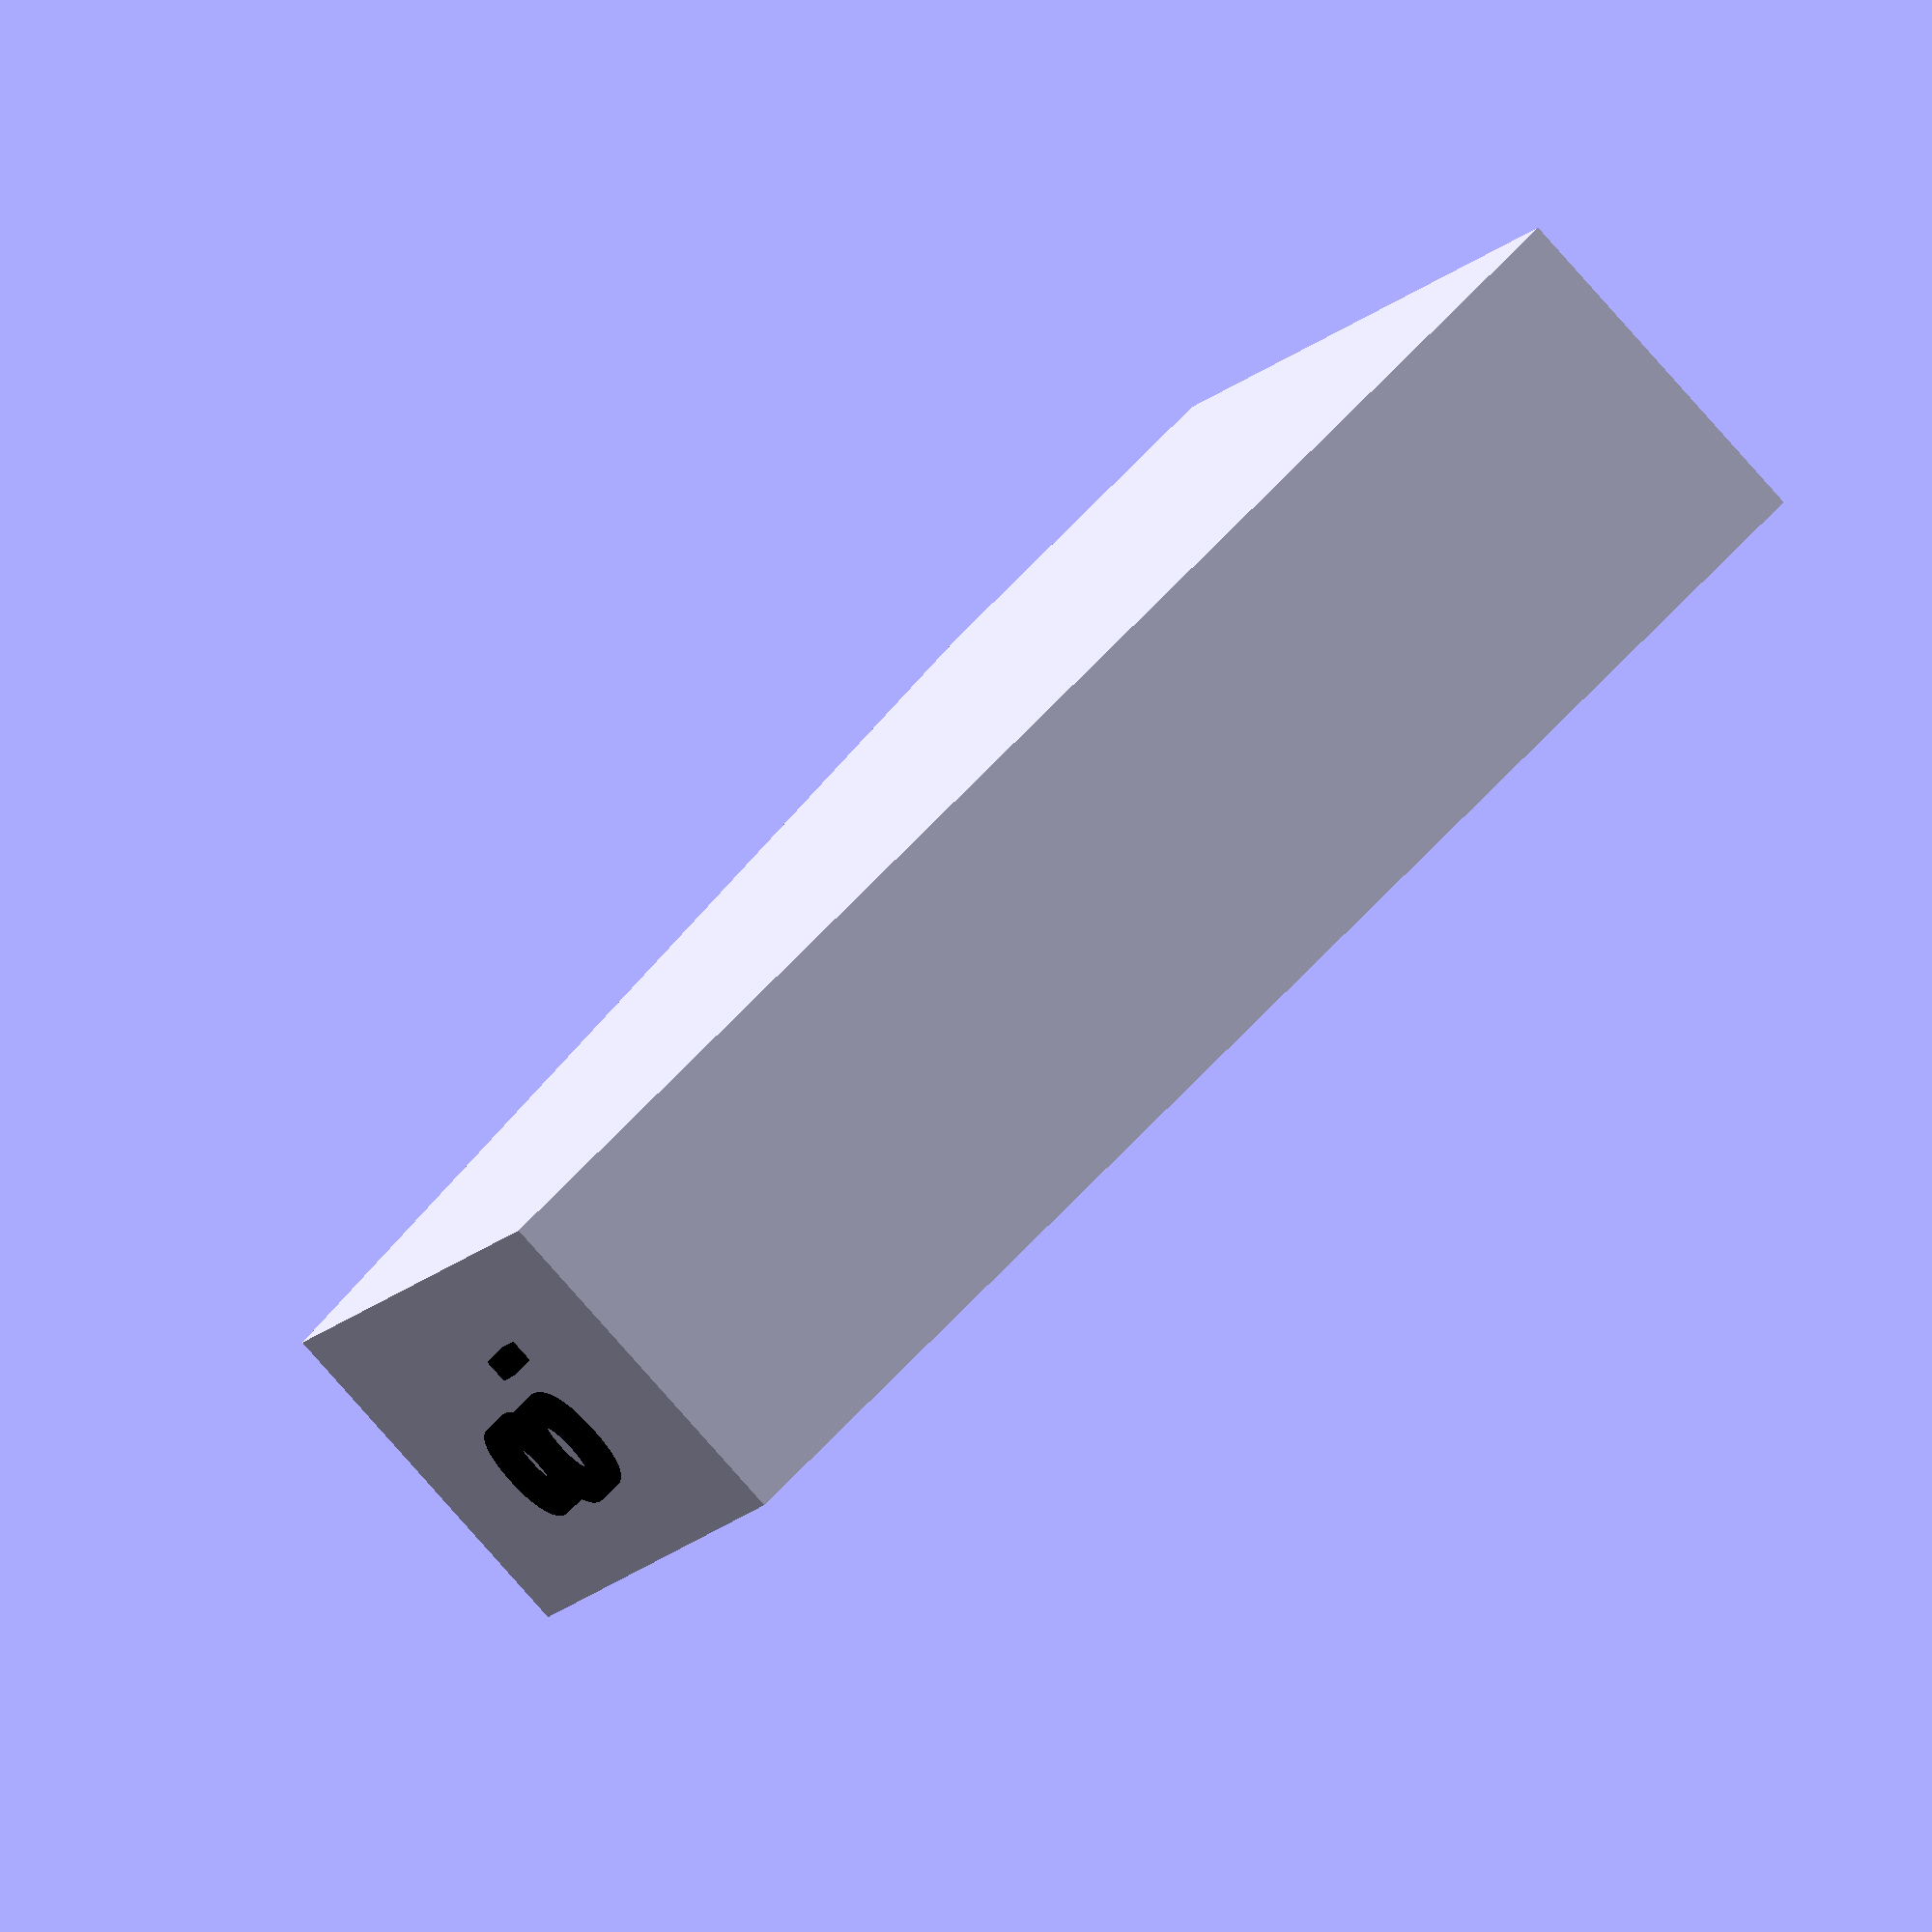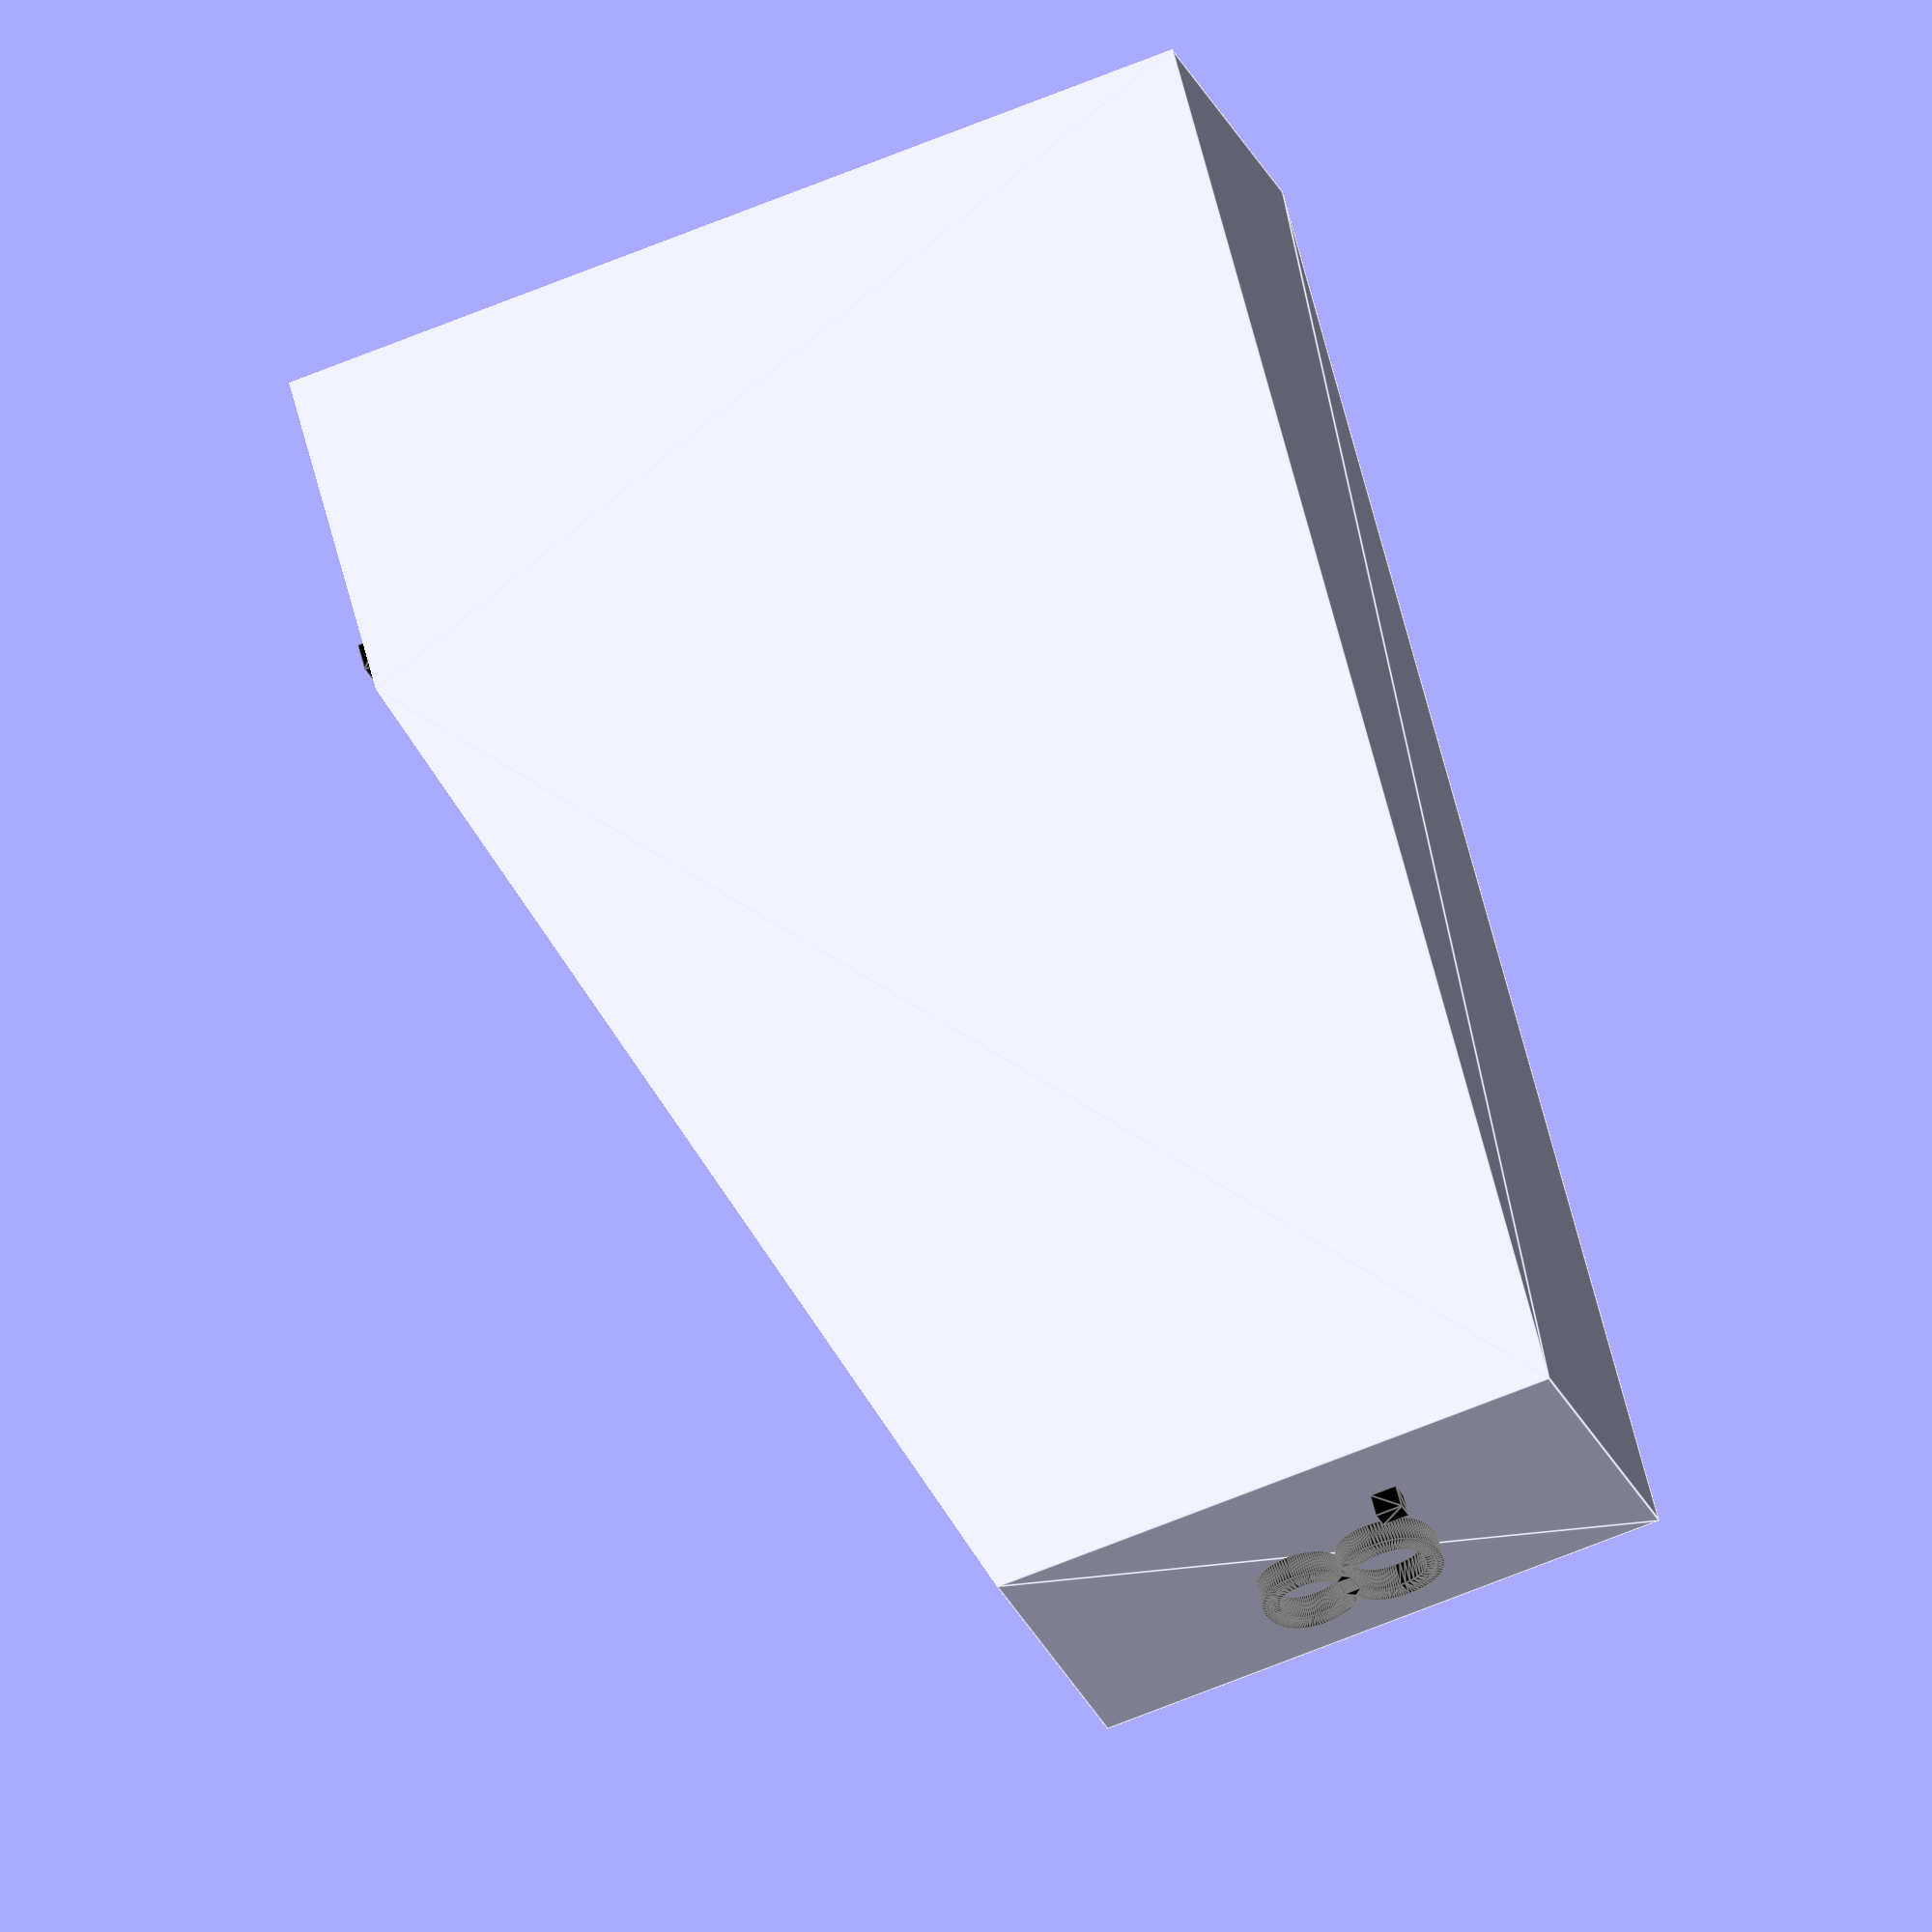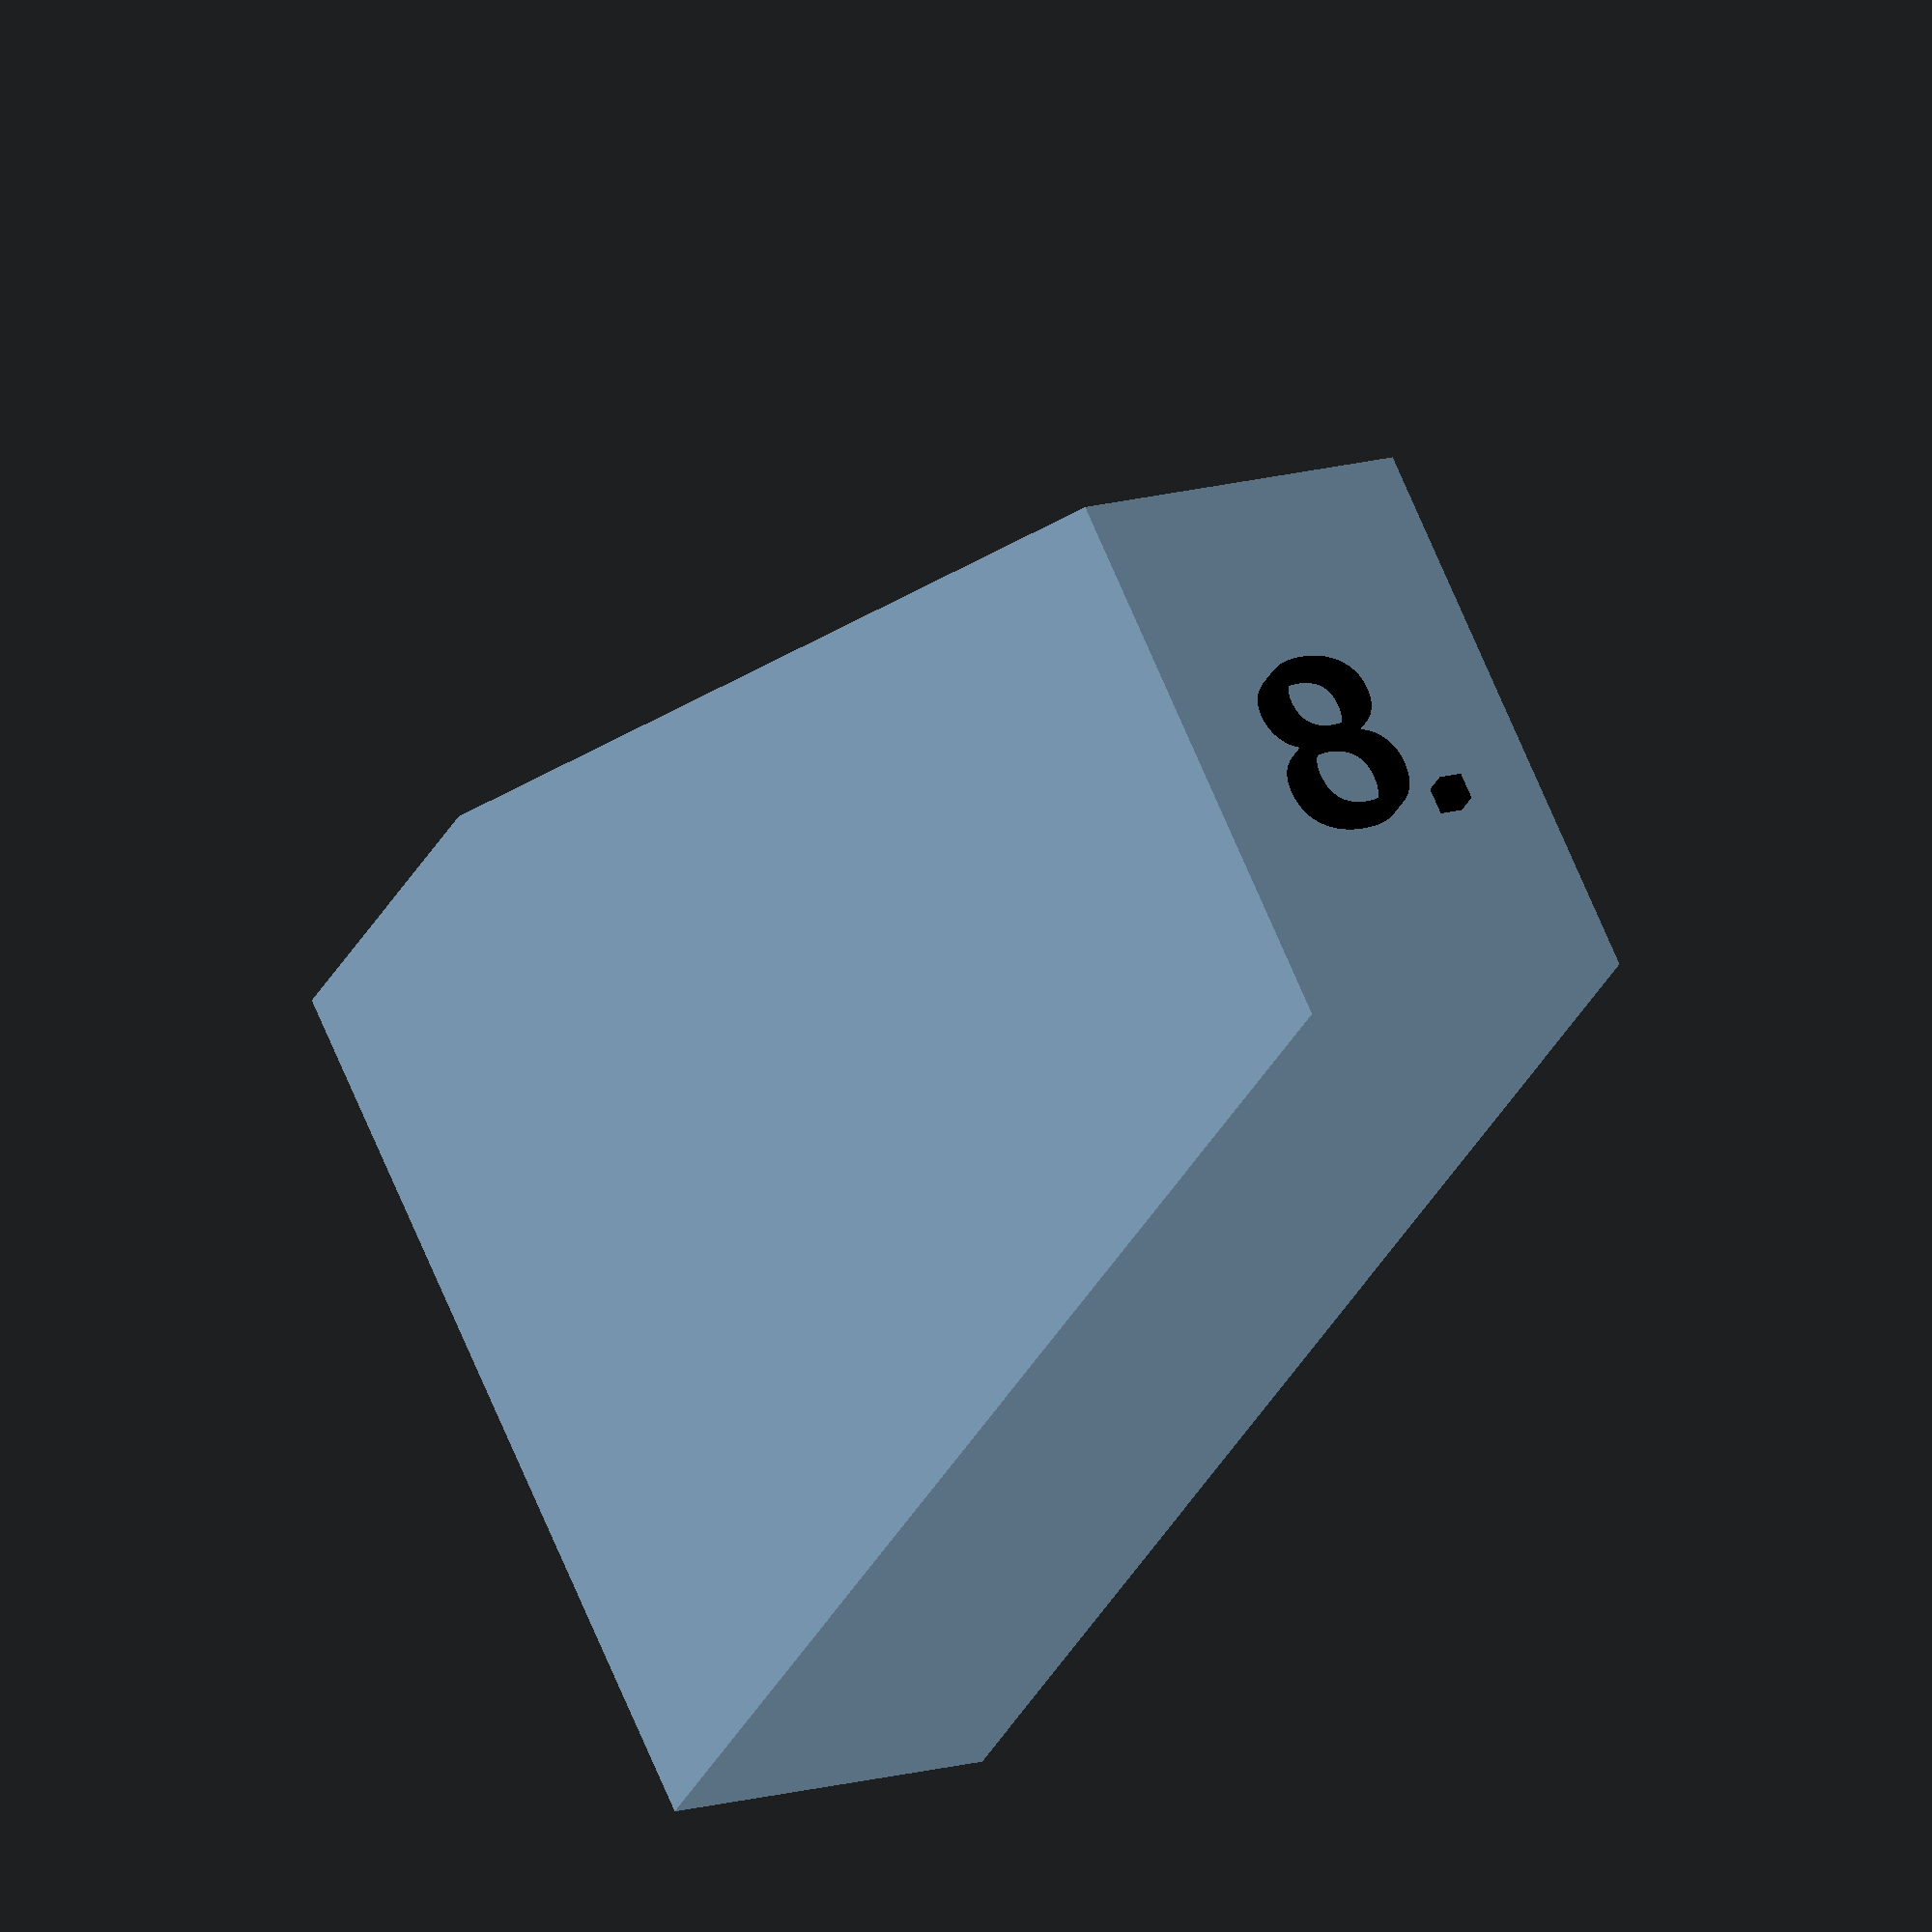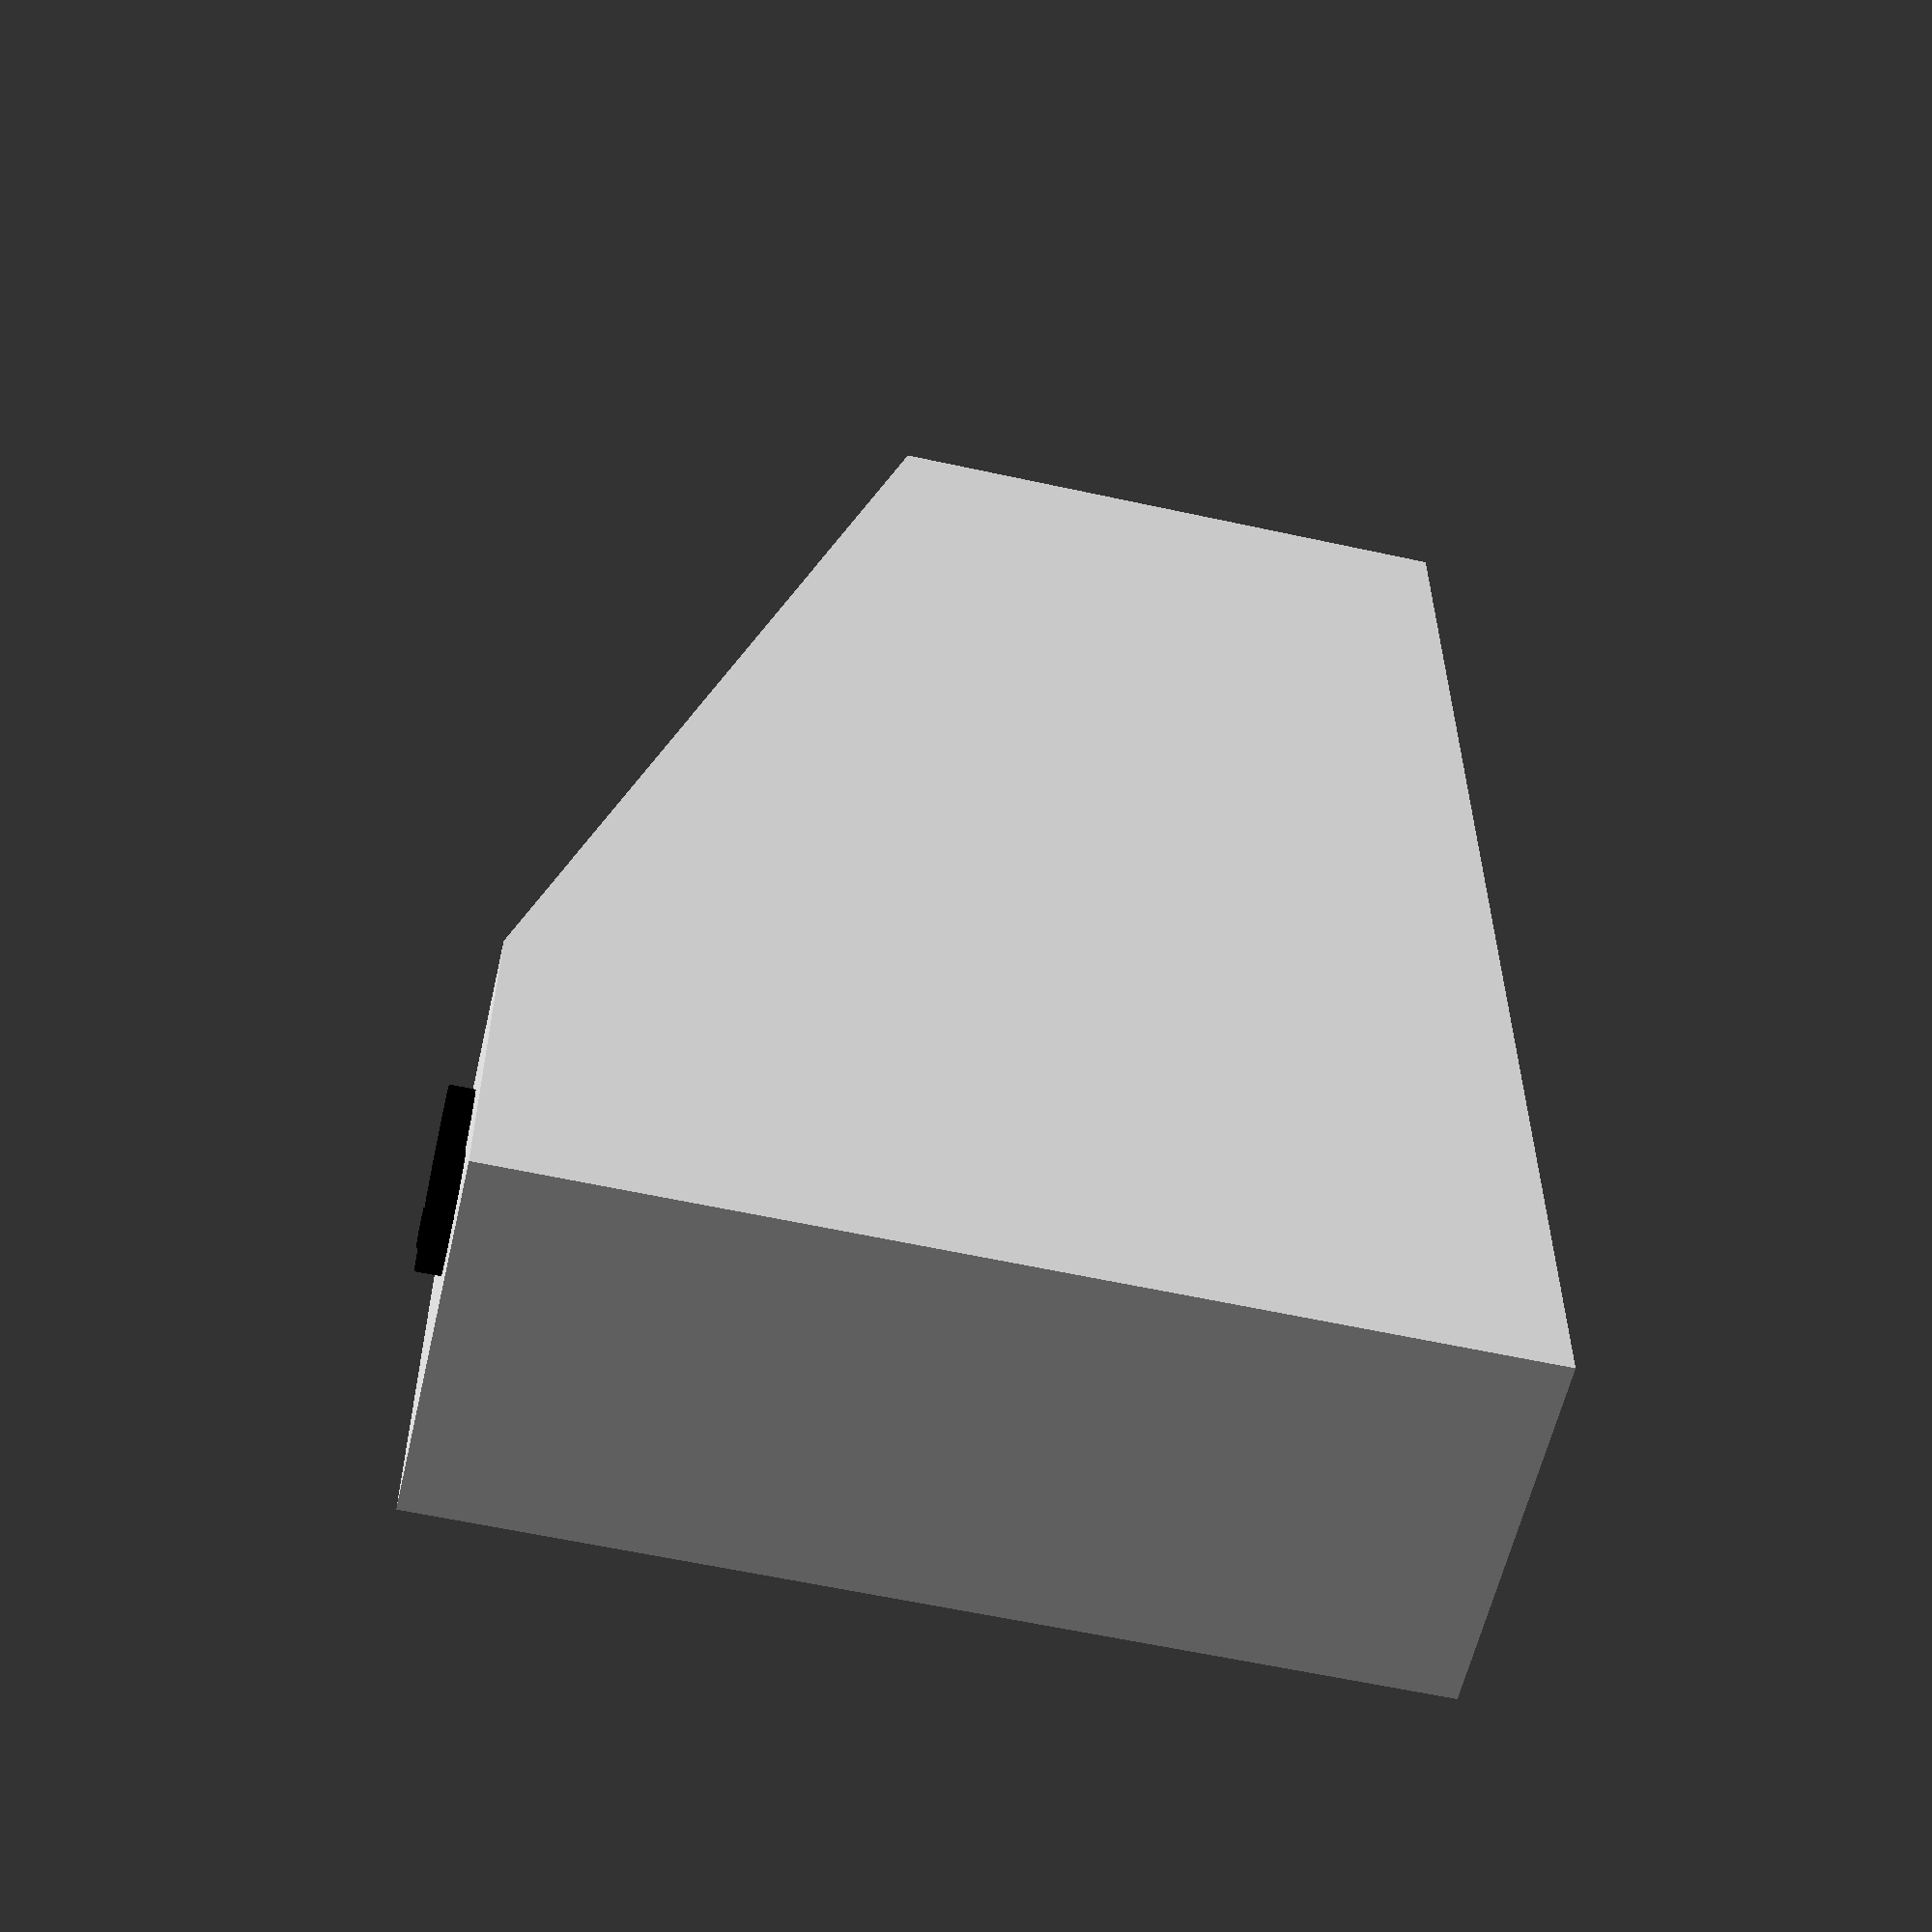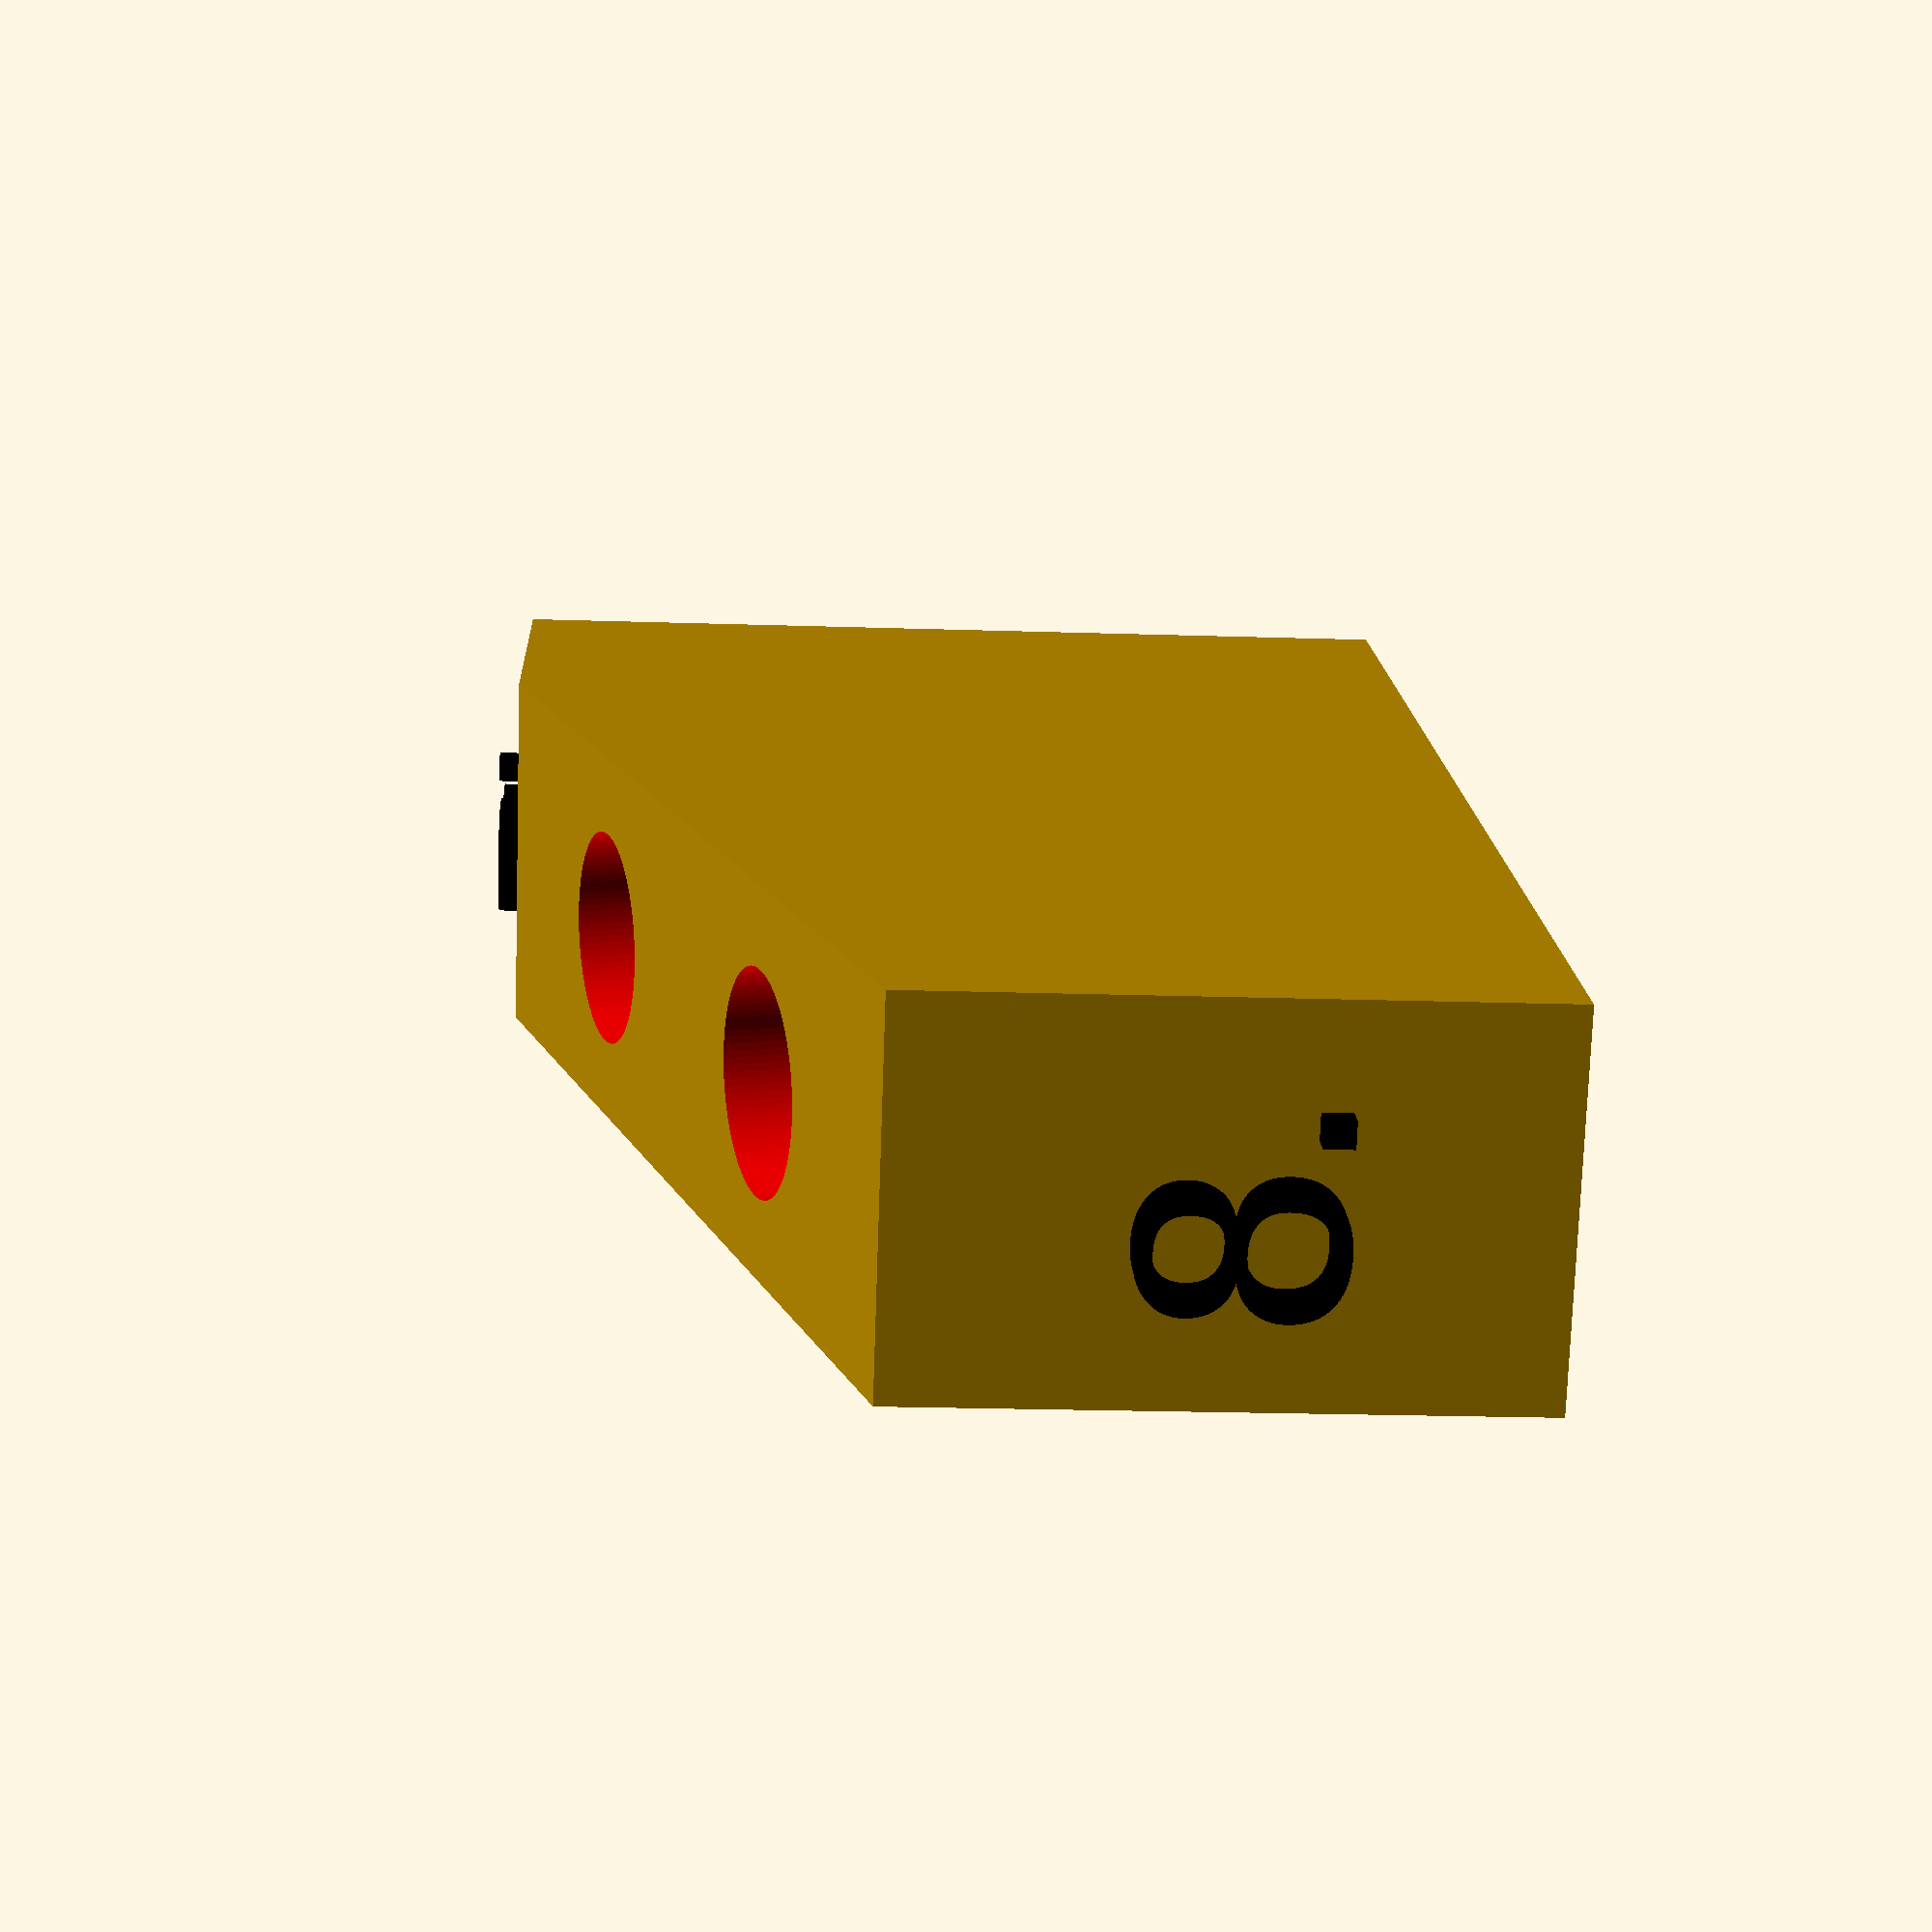
<openscad>
$fn = 100;


// dd = Drill diameter
// ibs = in between size
module drill_holder(dd, ibs) {

    _dh_drill_dia = dd + ibs;
    _dh_width = _dh_drill_dia + 7;
    _dh_depth = 65;
    _dh_height = 40;
    _dh_hole_tolerance = 0.25;

    difference() {
        rotate([0,90,0])
        linear_extrude(height = _dh_width)
            translate([0, 0, 0])
            polygon(points=[
                [0, 0], 
                [- _dh_height + 15, 0],
                [- _dh_height, _dh_depth - 15],
                [- _dh_height, _dh_depth],
                [0, _dh_depth] 
                ],convexity=10
            );

        color("red")
        translate([_dh_width / 2, 22, 4])
        rotate([17, 0, 0])
        cylinder(h = _dh_height, r = _dh_drill_dia / 2 + _dh_hole_tolerance);

        color("red")
        translate([_dh_width / 2, _dh_depth - 20, 4])
        rotate([17, 0, 0])
        cylinder(h = _dh_height, r = _dh_drill_dia / 2 + _dh_hole_tolerance);
    }

    font = ("Arial");
    _dh_label = ibs == 0 ? str(dd) : str(dd,".");

    color("black")
    translate([_dh_width / 2, 0, _dh_height / 2 - 8])
    rotate([90,0,0])
    linear_extrude(1)
    text(halign = "center", valign = "center", text = _dh_label, font = font, size = 8);

    color("black")
    translate([_dh_width / 2, _dh_depth -8, _dh_height])
    rotate([0,0,0])
    linear_extrude(1)
    text(halign = "center", valign = "center", text = _dh_label, font = font, size = 8);
}

drill_holder(8, 0.5);
</openscad>
<views>
elev=191.6 azim=135.3 roll=21.2 proj=o view=wireframe
elev=245.1 azim=219.1 roll=67.4 proj=o view=edges
elev=293.6 azim=153.7 roll=157.7 proj=o view=wireframe
elev=238.8 azim=359.7 roll=102.8 proj=p view=solid
elev=22.2 azim=307.4 roll=86.8 proj=p view=wireframe
</views>
